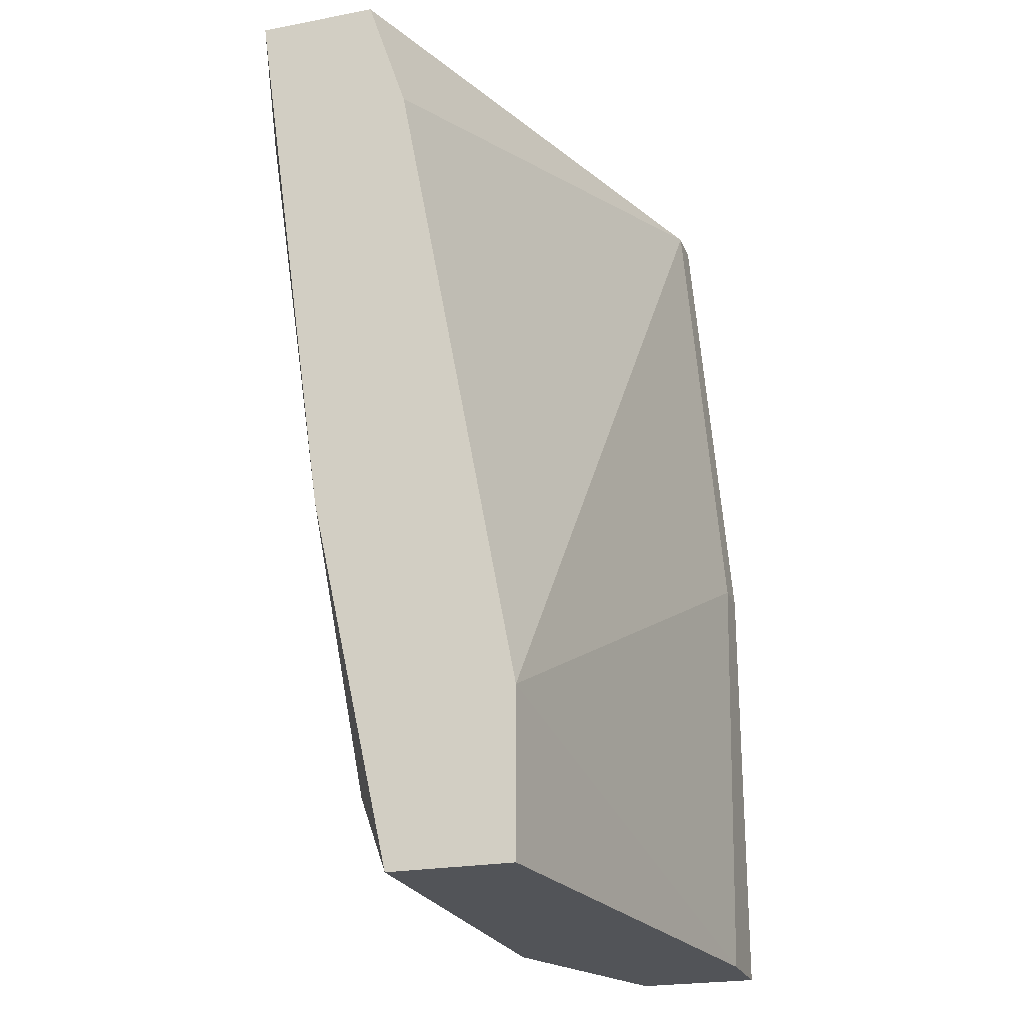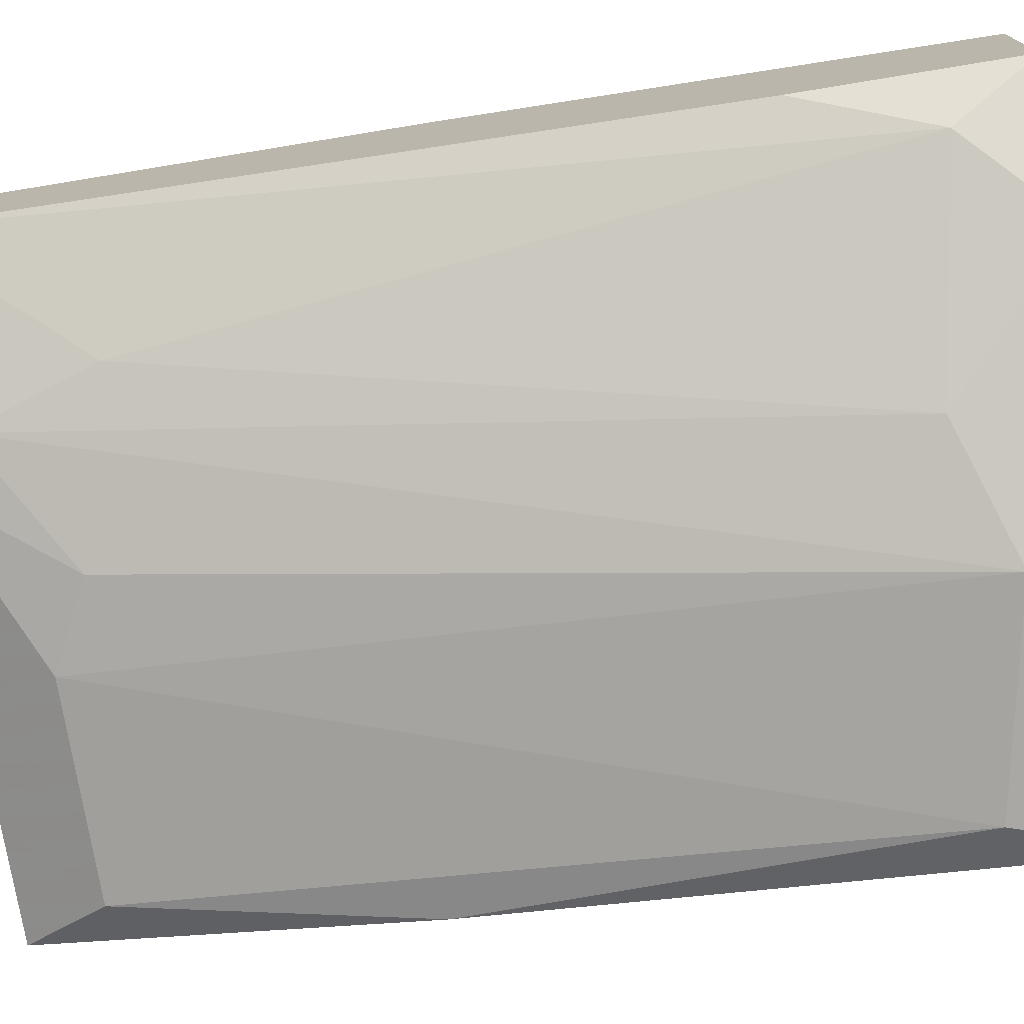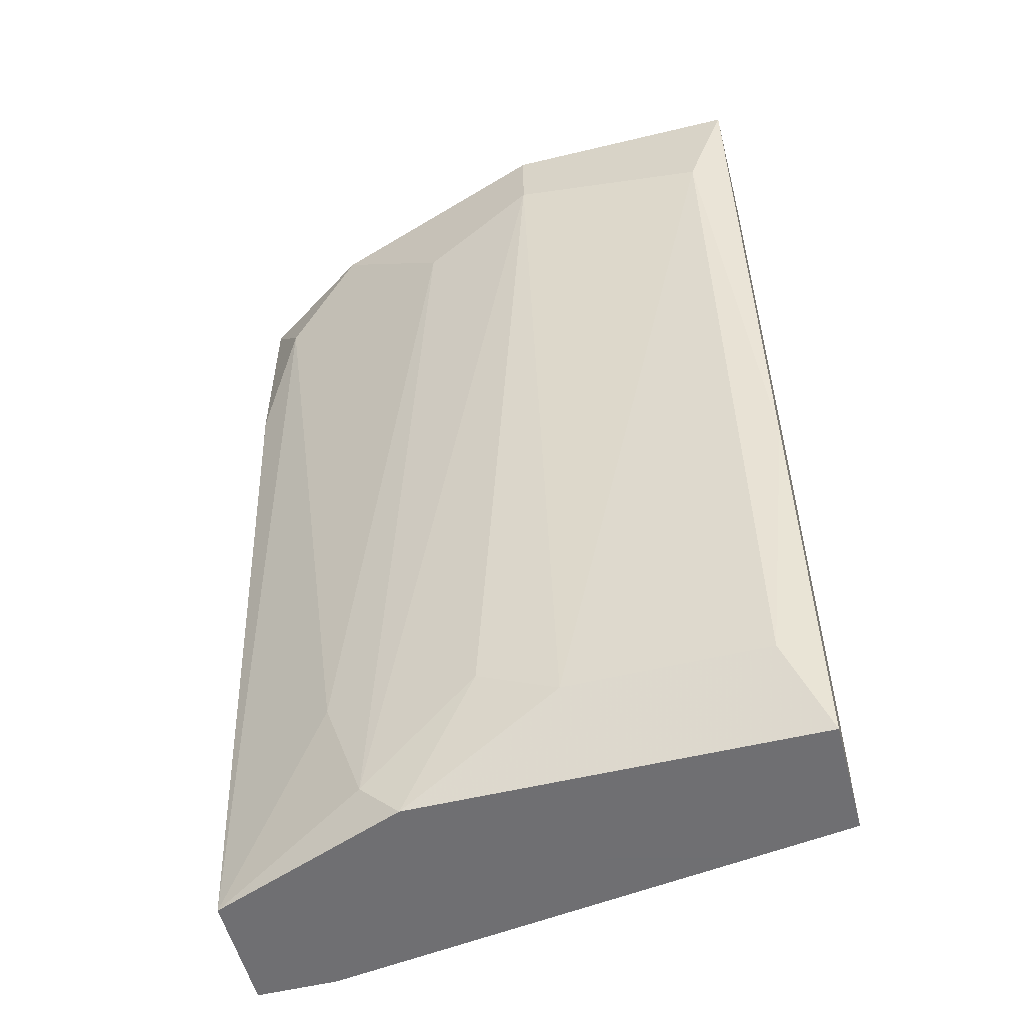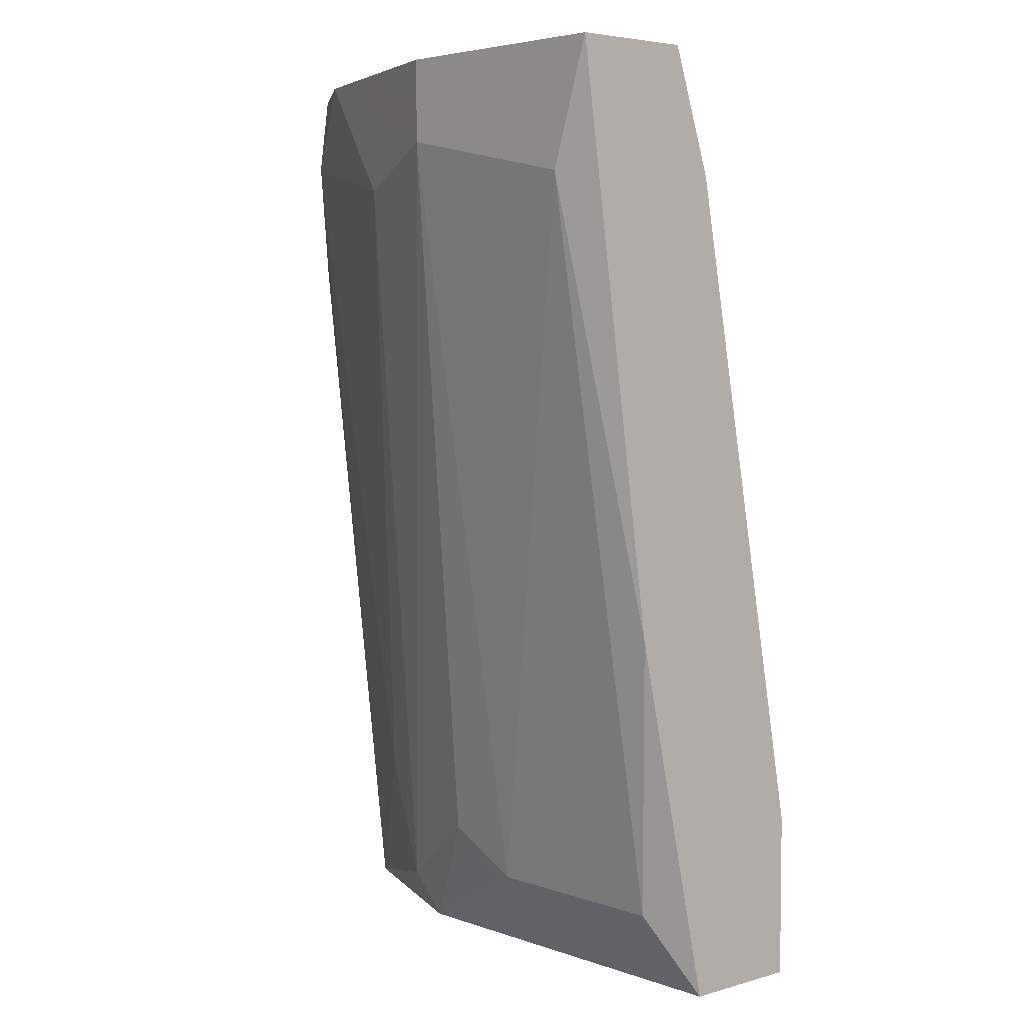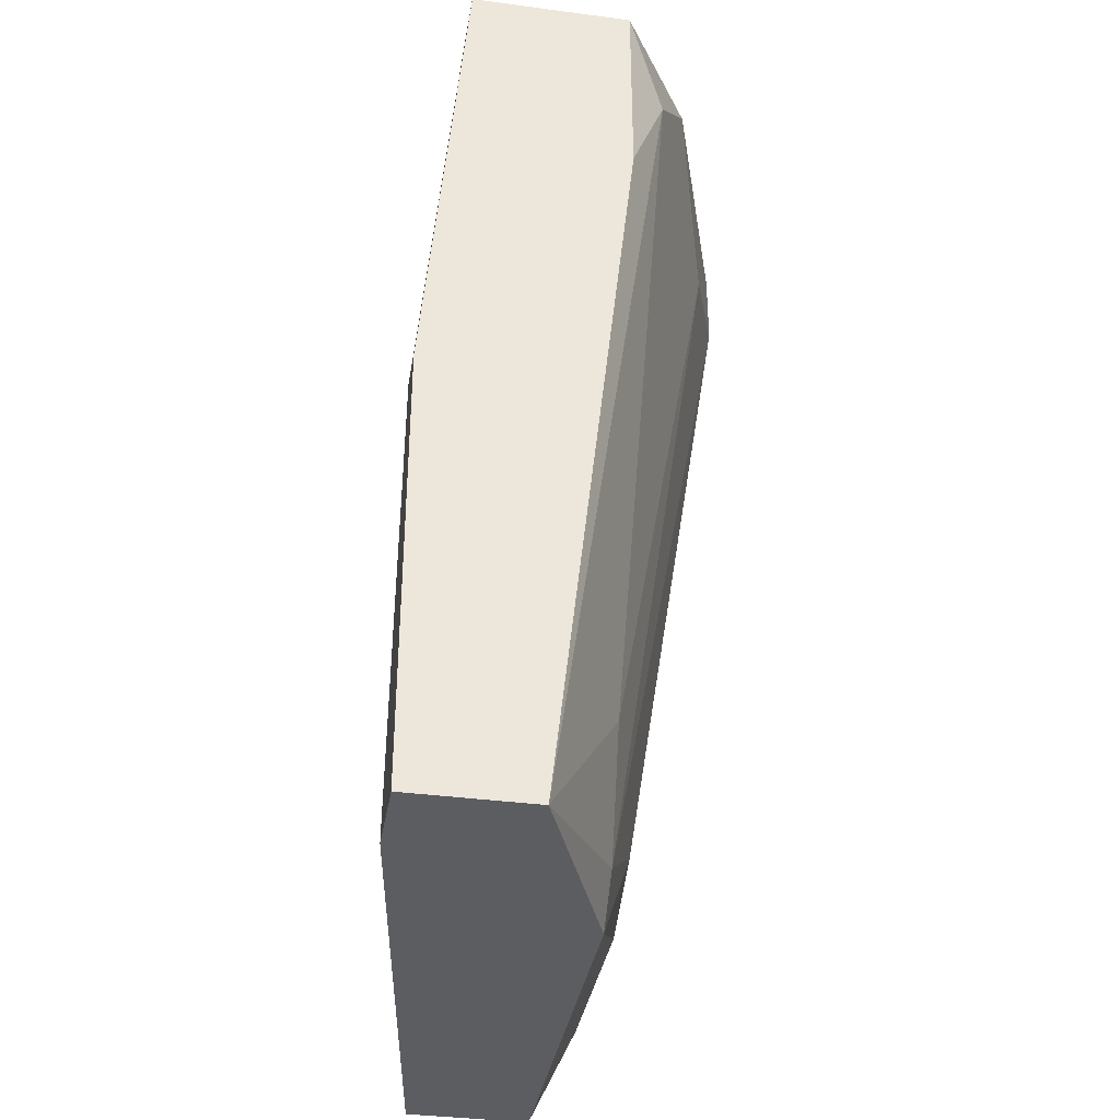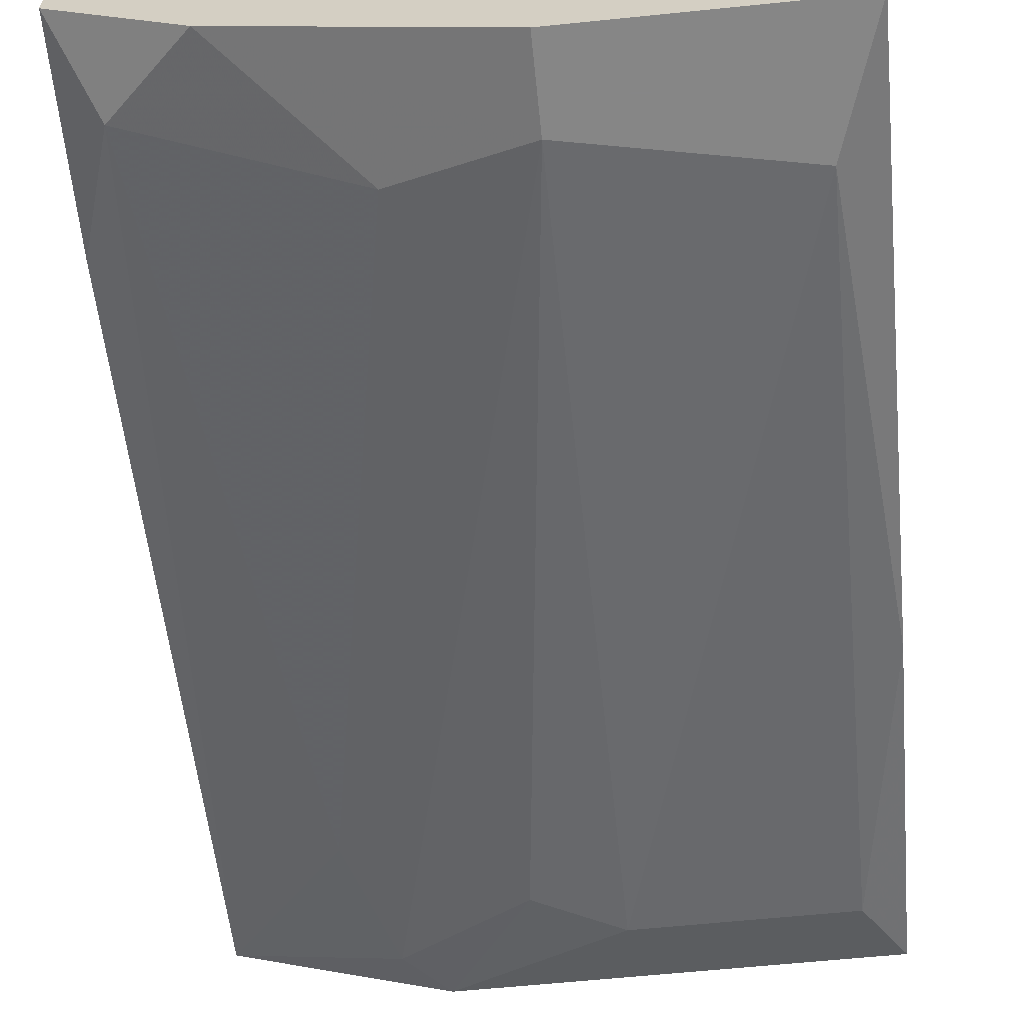
<metadata>
{"format":"obj","ext":"obj","renderer":"f3d","projection":"perspective","resolution":1024,"background":"white","views":[{"elev":-23.1,"azim":107.8,"up":"+Z"},{"elev":-75.0,"azim":-80.7,"up":"+Y"},{"elev":-54.7,"azim":14.3,"up":"+Z"},{"elev":4.6,"azim":48.2,"up":"+Z"},{"elev":-36.7,"azim":-99.7,"up":"+Z"},{"elev":-62.2,"azim":5.9,"up":"+Y"}]}
</metadata>
<code>
v -0.003845 -0.02367 -0.002269
v -0.003845 -0.02675 0.01925
v -0.003845 -0.02675 0.0172
v -0.006917 -0.02572 0.01618
v -0.01102 -0.01752 -0.00432
v -0.007943 -0.02264 -0.00432
v 0.002305 -0.02264 0.01618
v 0.002305 -0.02264 -0.00432
v 0.002305 -0.02367 0.01925
v 0.002305 -0.01957 -0.00022
v 0.002305 -0.01957 -0.00432
v 0.002305 -0.02675 0.01925
v 0.002305 -0.02469 0.004905
v -0.005892 -0.02367 -0.001244
v -0.009993 -0.02264 -0.00022
v -0.009993 -0.02469 0.01925
v 0.001279 -0.02367 -0.002269
v 0.001279 -0.02675 0.01618
v -0.01204 -0.02367 0.0172
v -0.01204 -0.01855 0.01925
v -0.01204 -0.01752 0.006954
v -0.008968 -0.02264 -0.003293
v -0.01307 -0.02264 0.01925
v -0.01307 -0.02264 0.01413
v -0.01307 -0.0206 -0.00432
v -0.01307 -0.01855 0.01925
v -0.01307 -0.01752 0.006954
v -0.01307 -0.01752 -0.00432
f 19 23 24
f 9 20 23
f 11 9 12
f 9 23 12
f 28 11 25
f 23 28 25
f 9 11 10
f 25 11 6
f 28 23 27
f 12 23 16
f 11 12 8
f 6 11 8
f 17 6 8
f 20 9 7
f 10 20 7
f 9 10 7
f 6 17 1
f 12 3 18
f 3 1 18
f 1 17 18
f 20 10 21
f 27 20 21
f 28 27 21
f 11 28 5
f 10 11 5
f 28 21 5
f 21 10 5
f 25 15 19
f 16 23 19
f 23 20 26
f 20 27 26
f 27 23 26
f 3 16 4
f 19 15 4
f 16 19 4
f 3 12 2
f 16 3 2
f 12 16 2
f 15 25 22
f 25 6 22
f 4 15 22
f 3 4 22
f 1 3 14
f 6 1 14
f 22 6 14
f 3 22 14
f 8 12 13
f 17 8 13
f 18 17 13
f 12 18 13
f 23 25 24
f 25 19 24

</code>
